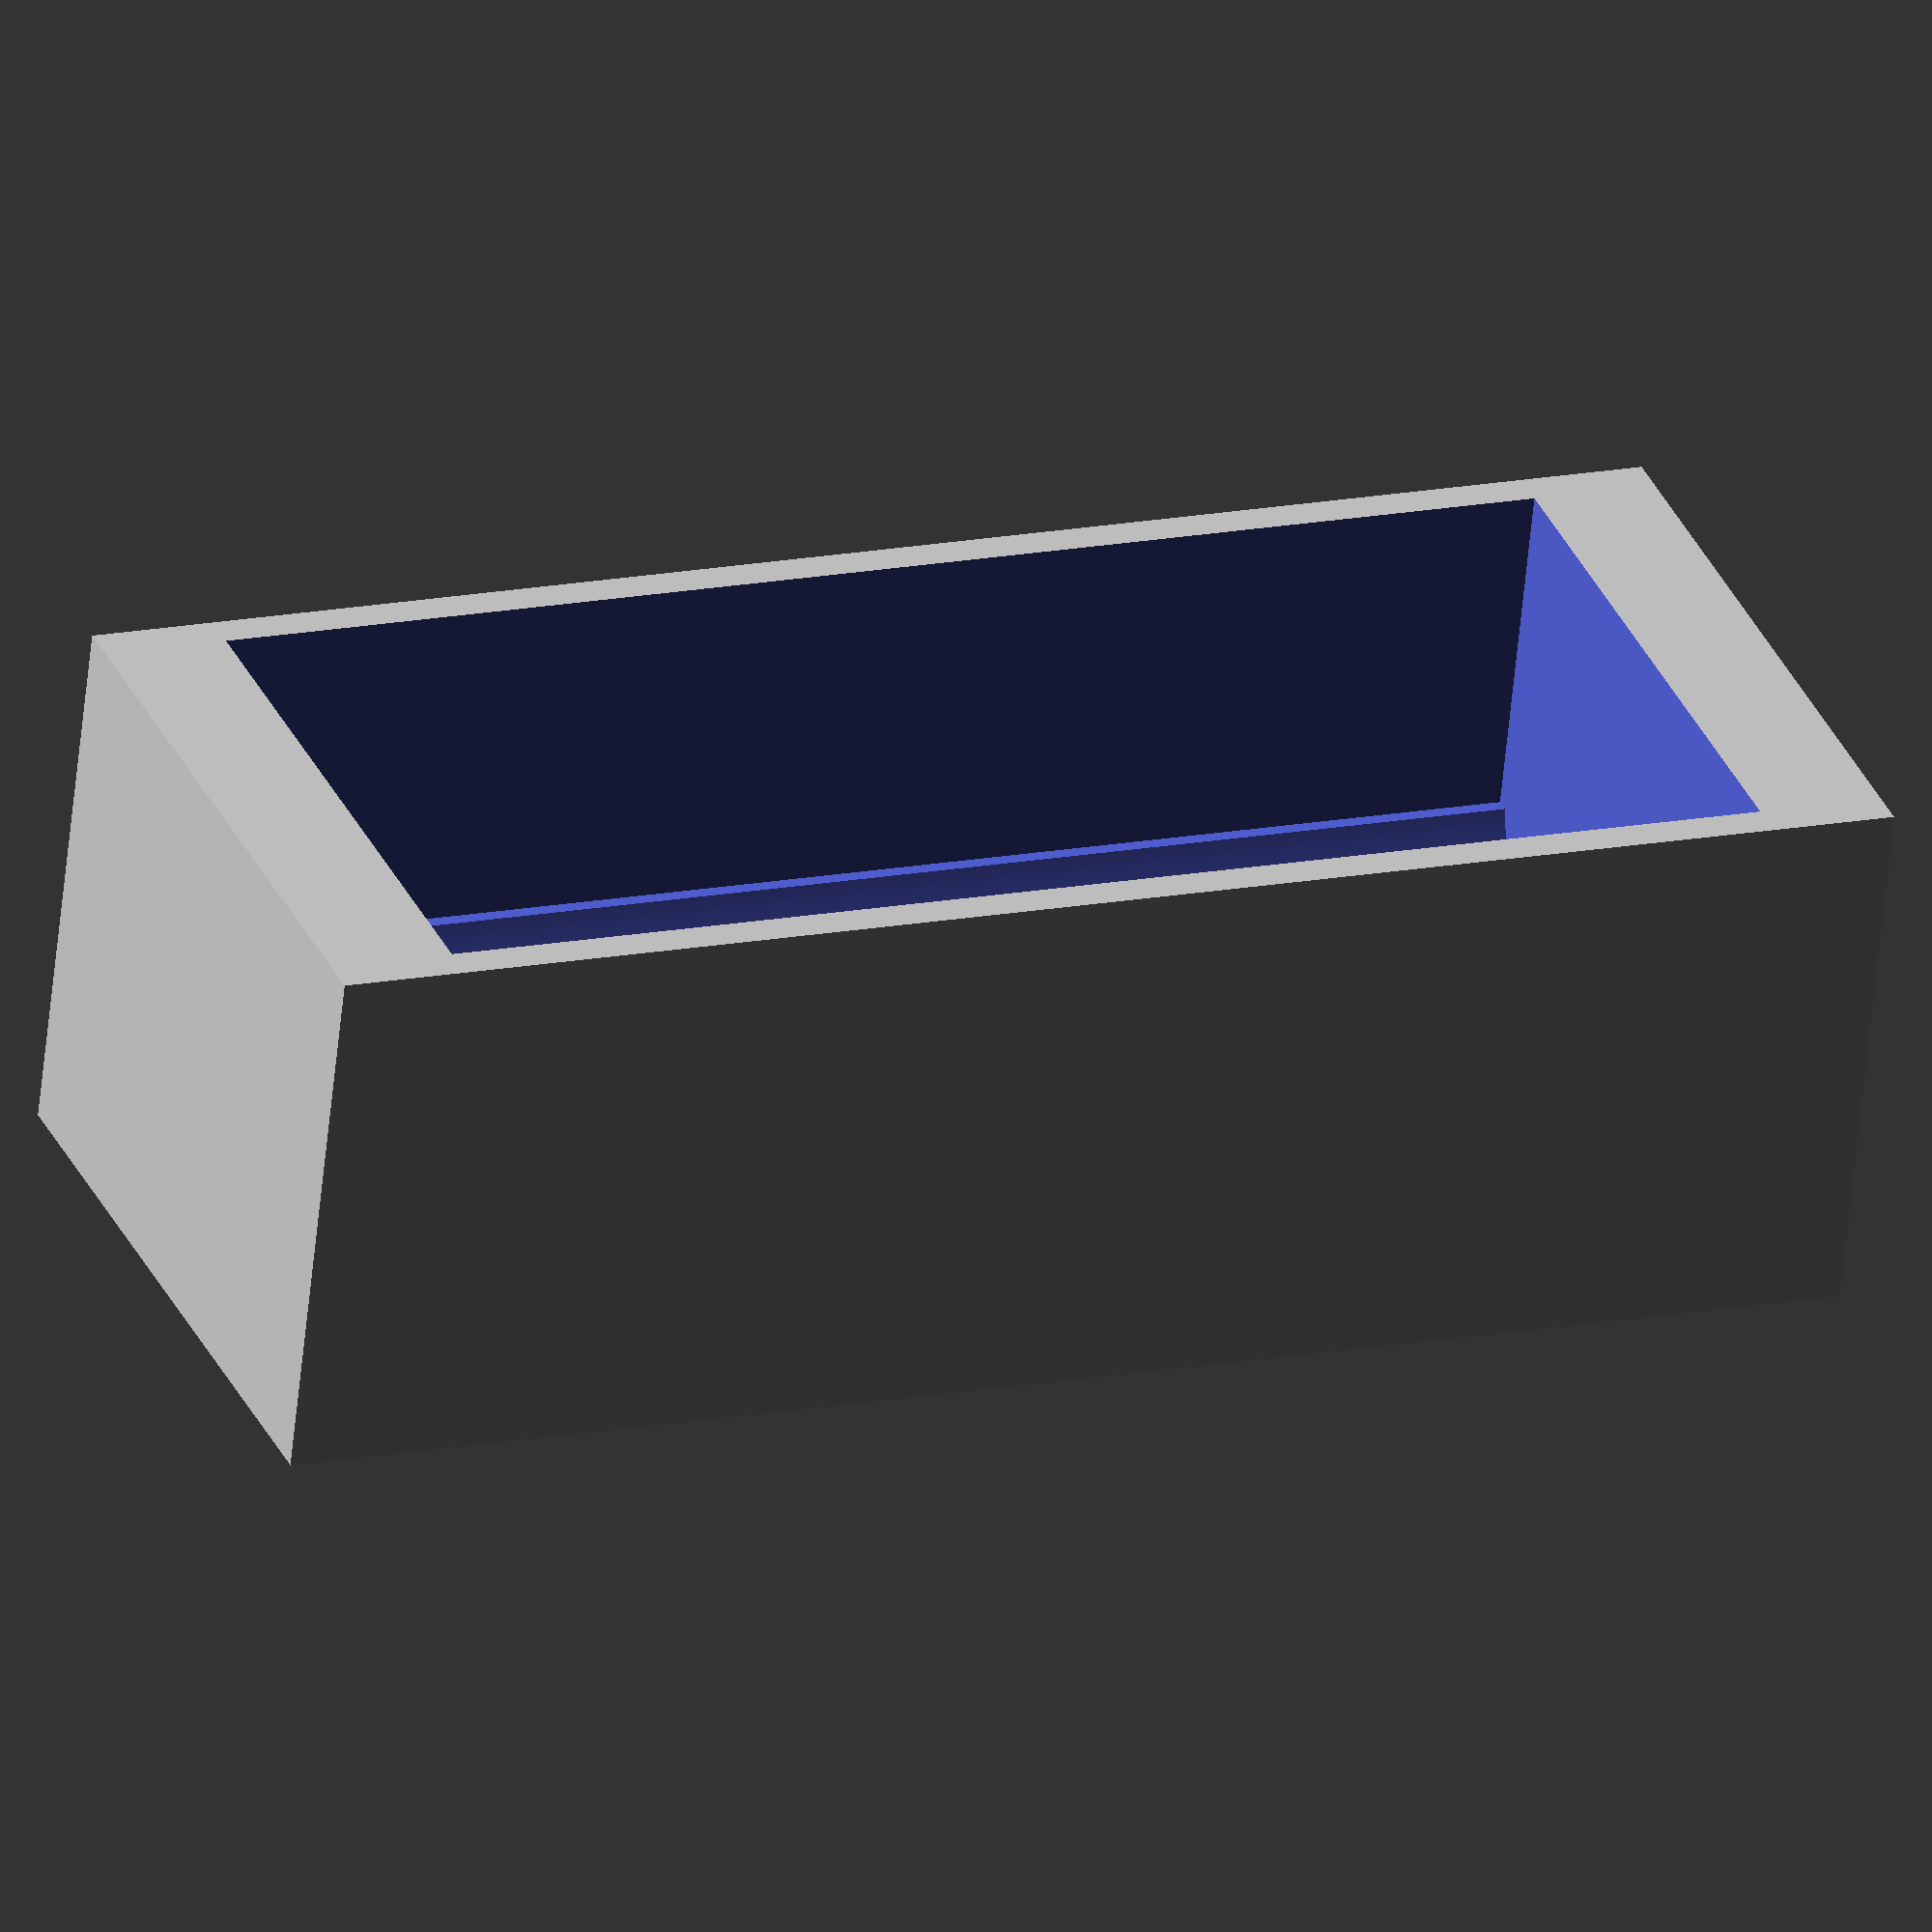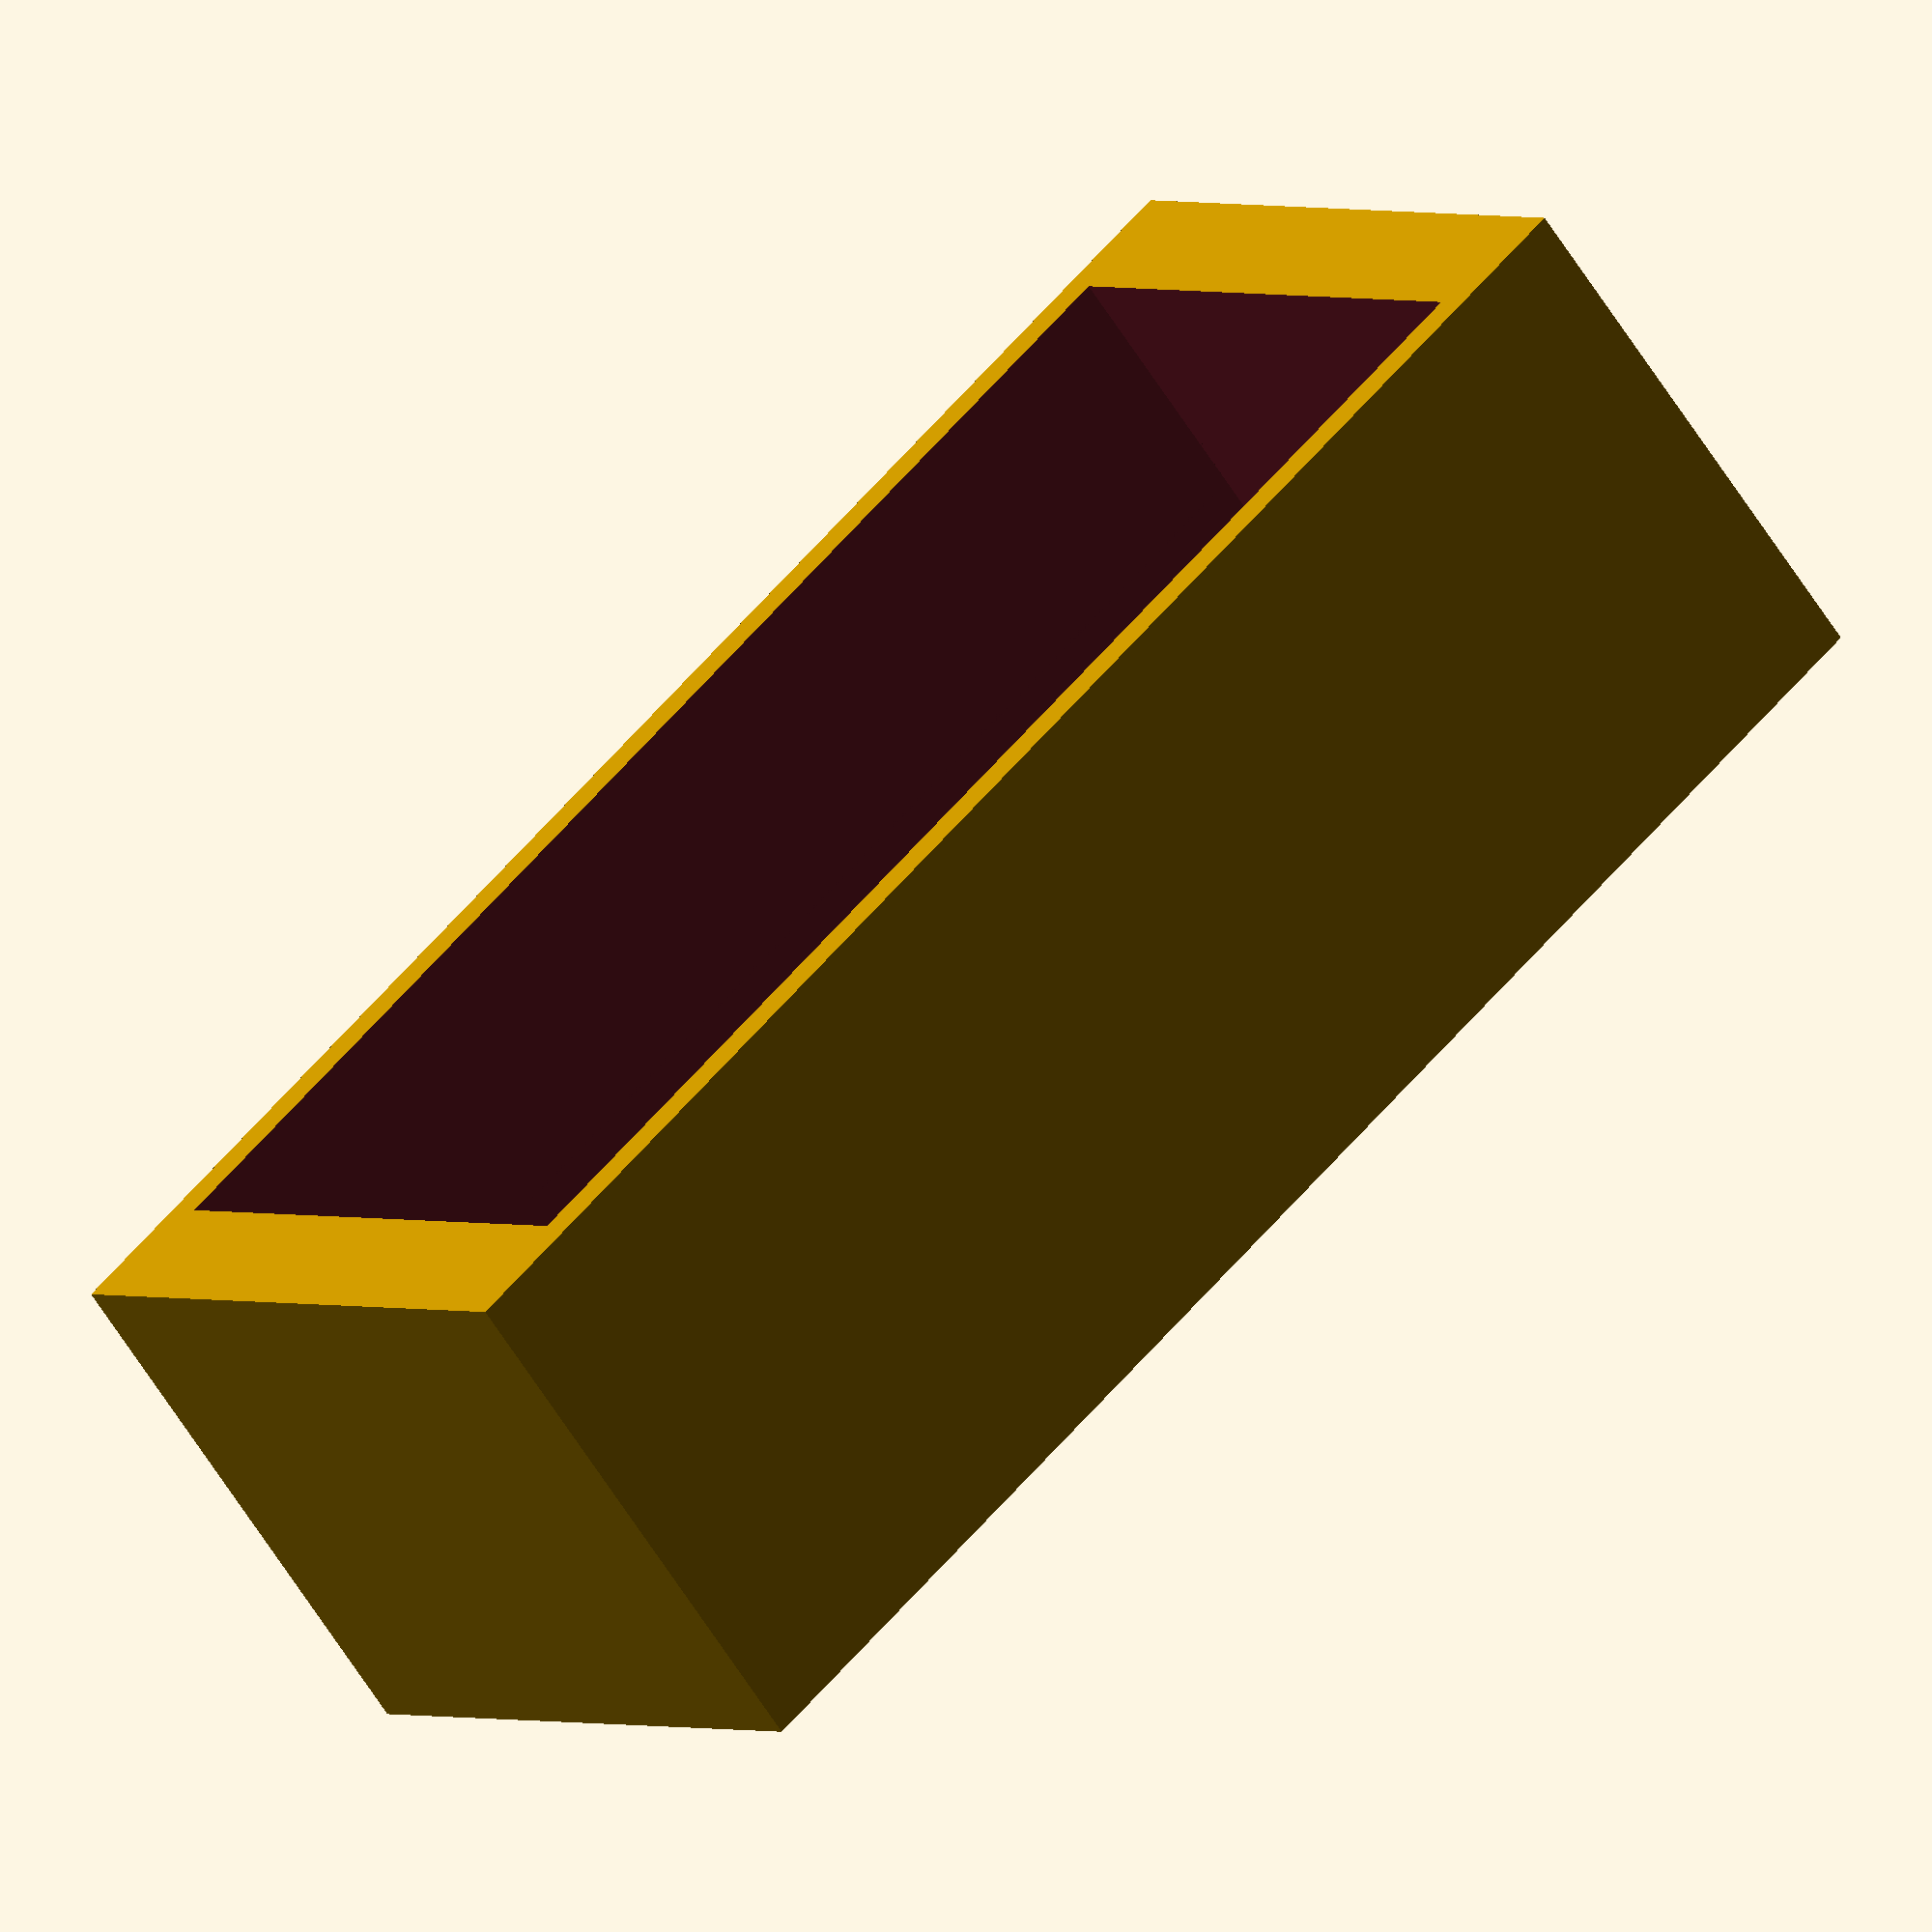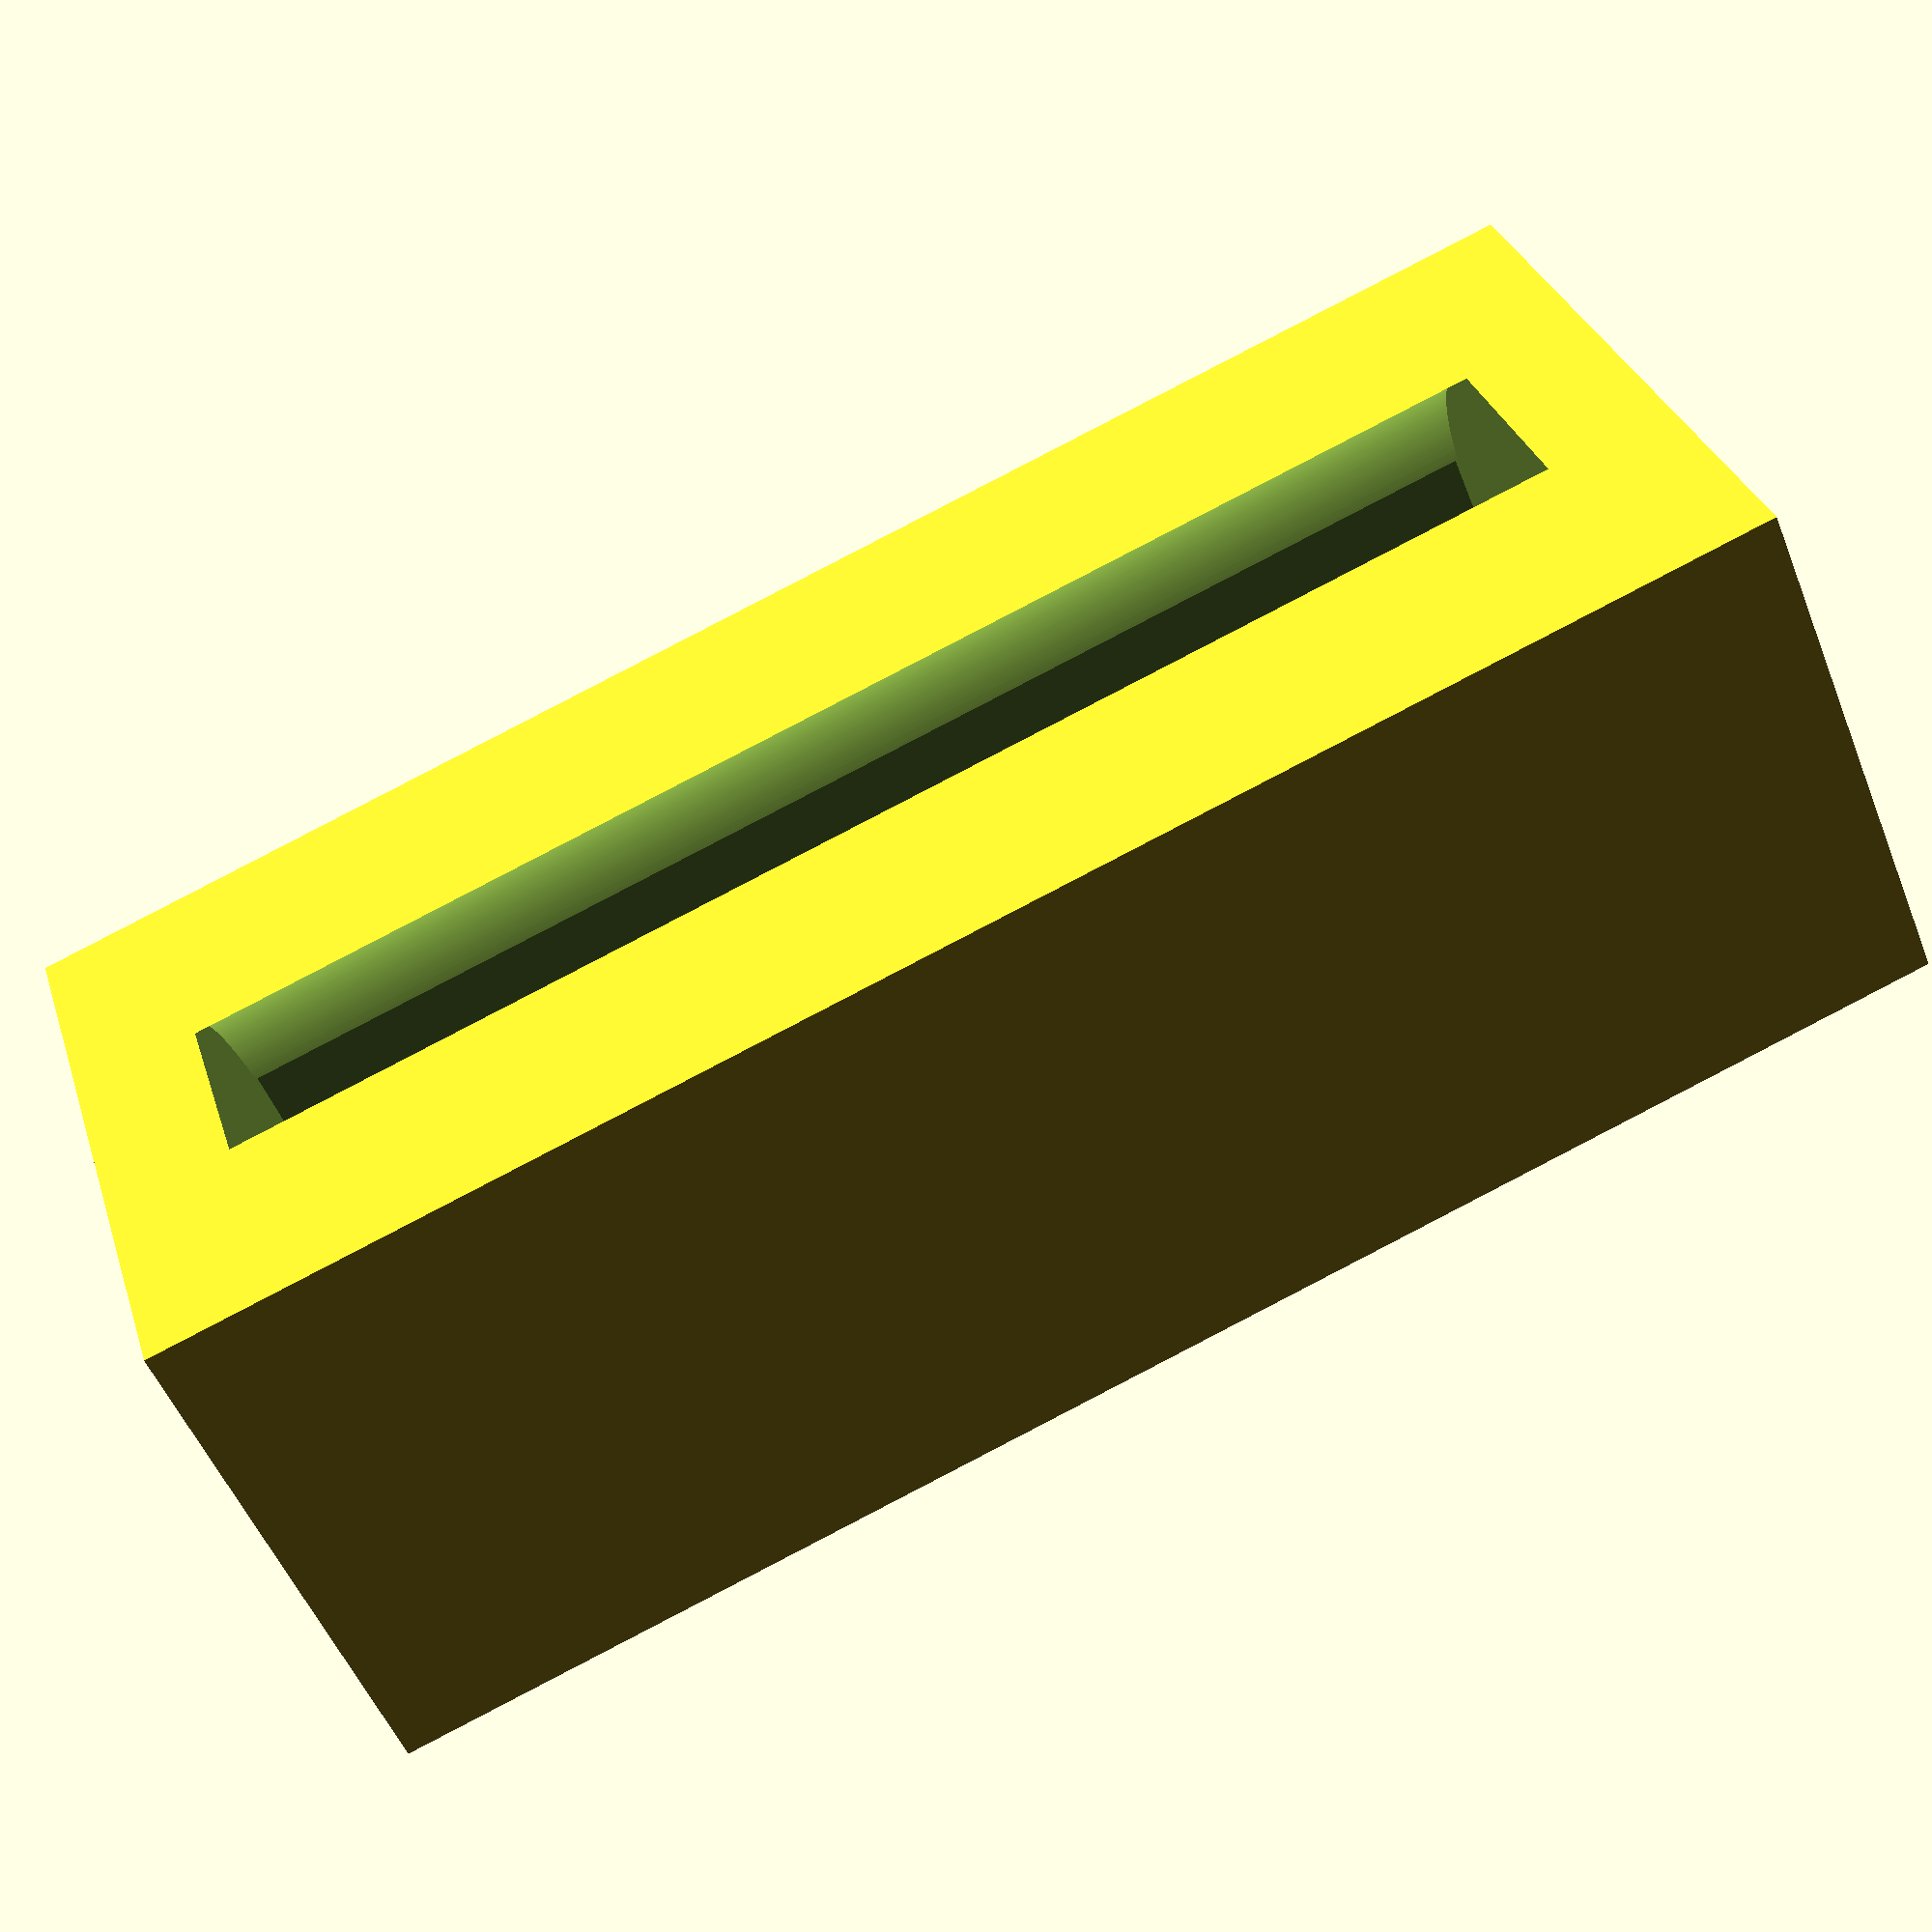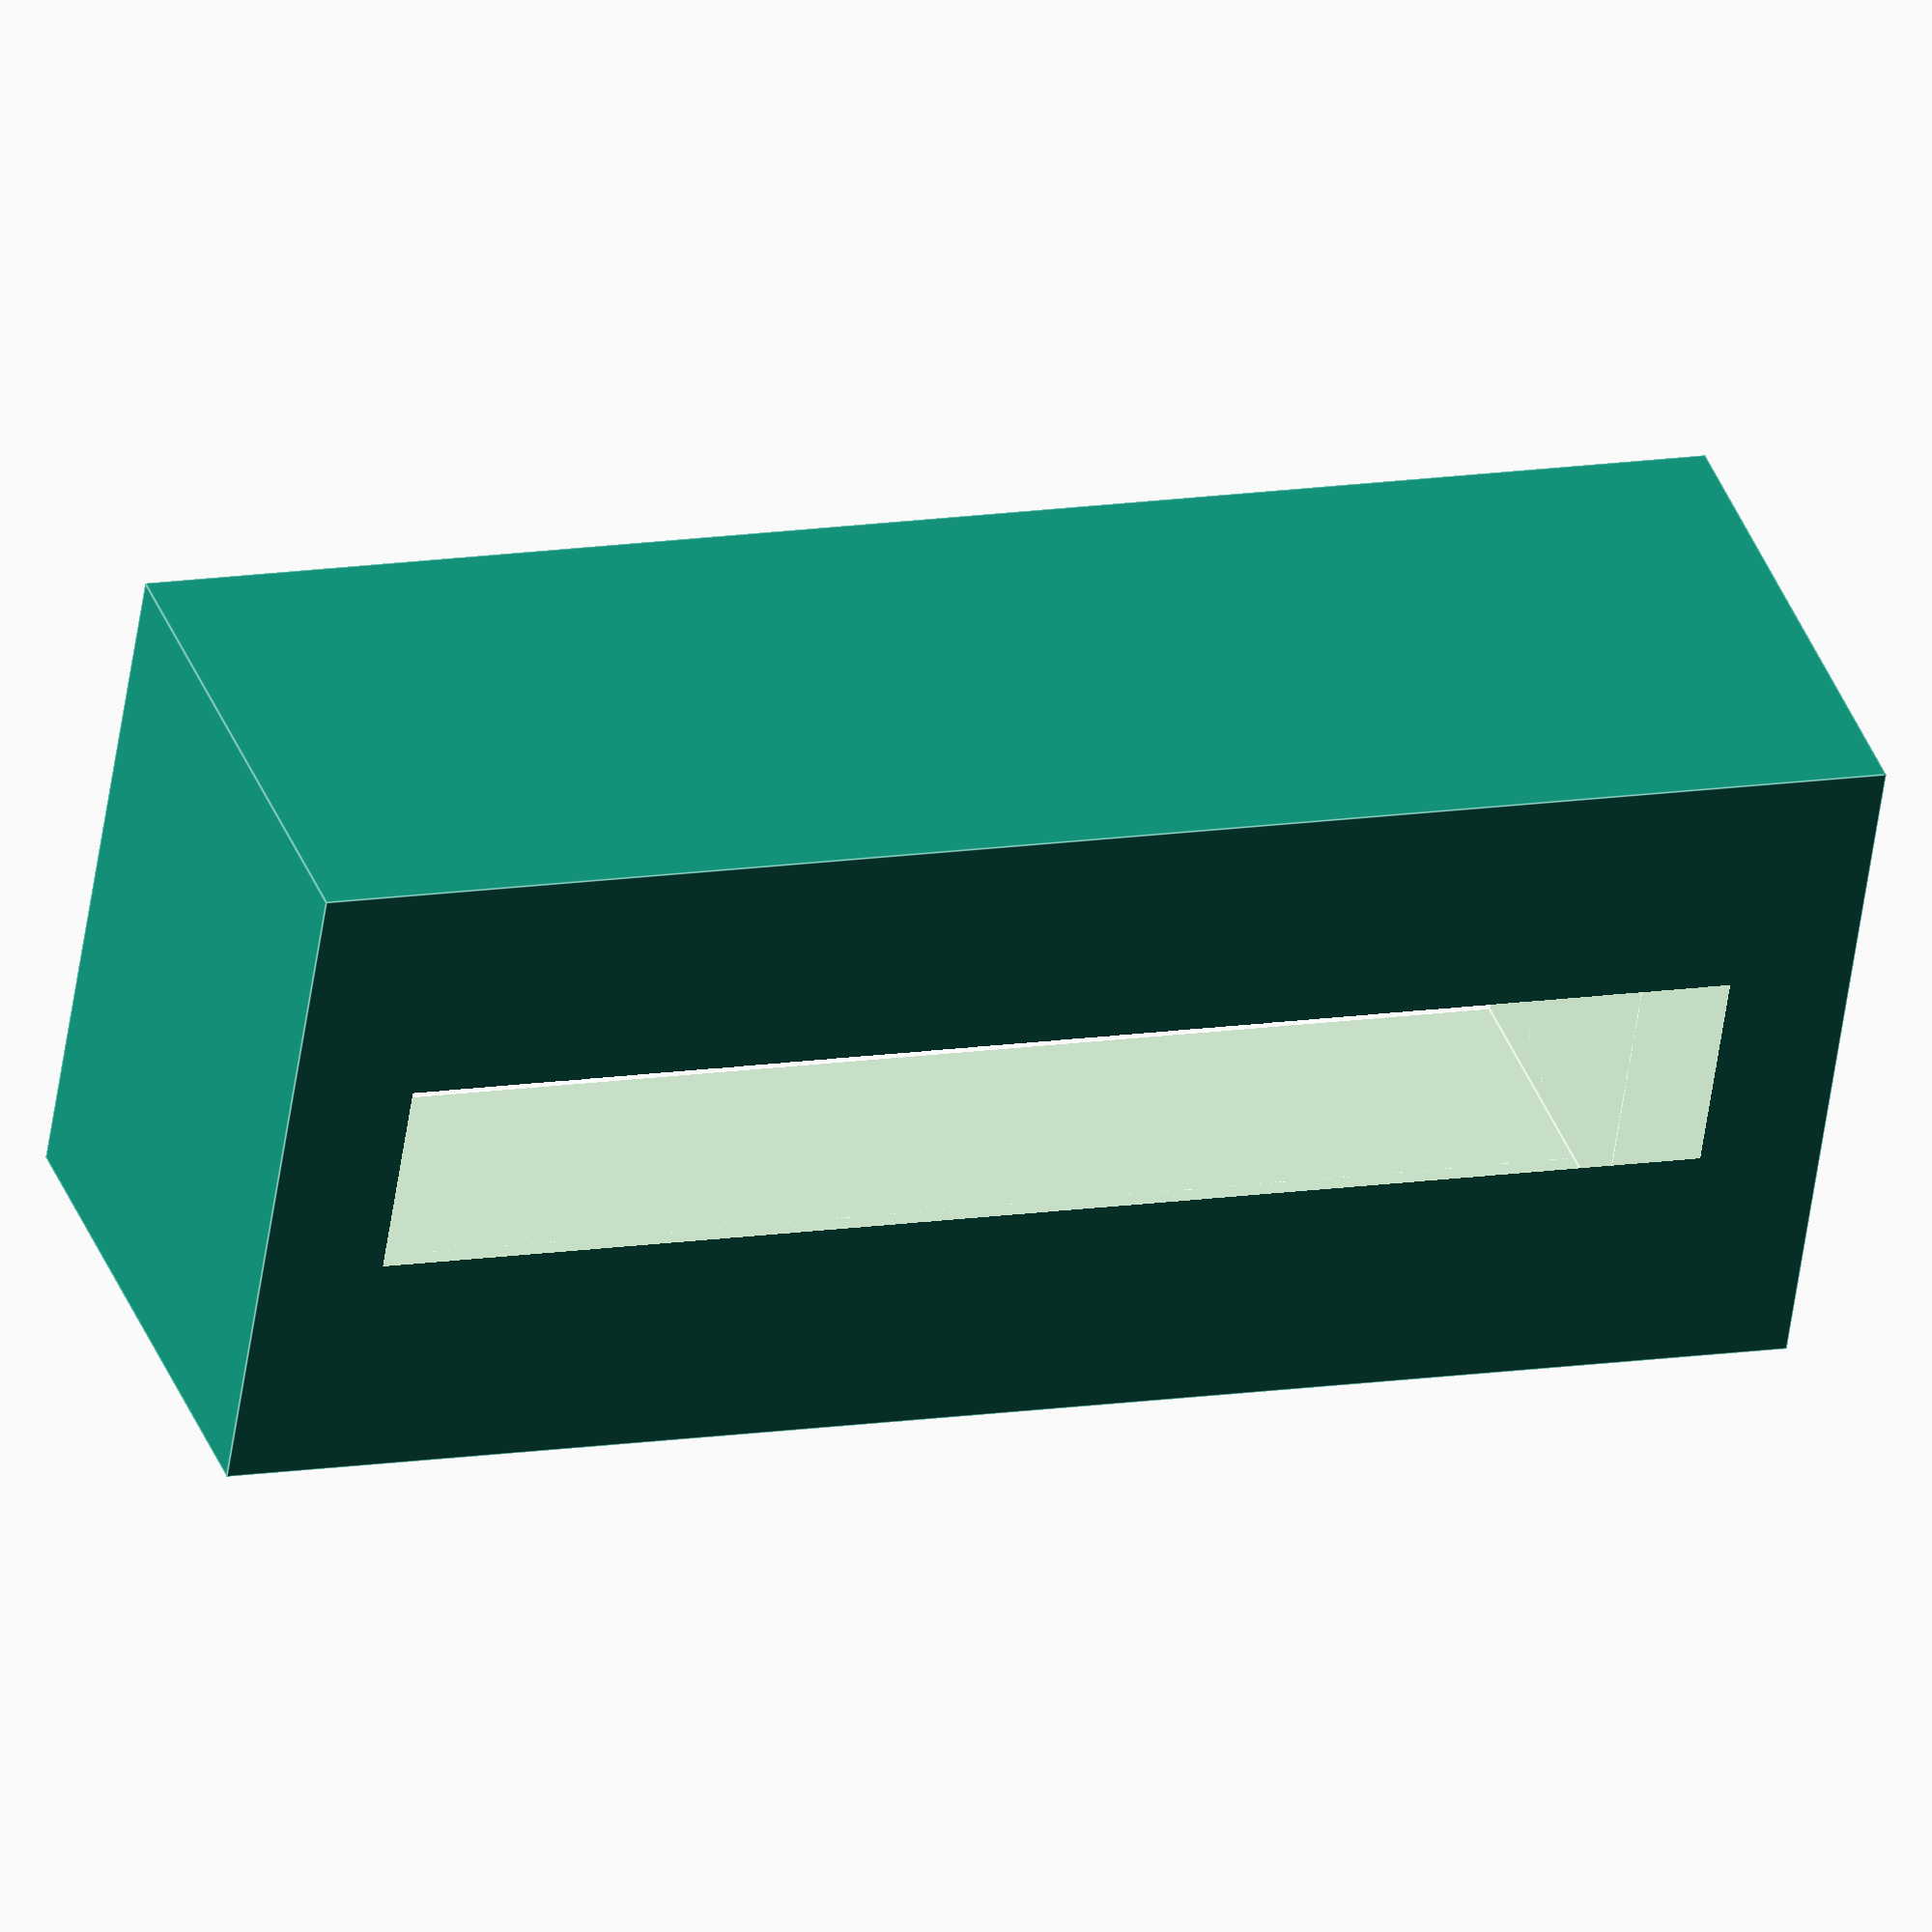
<openscad>
$fn=360;

difference() {
    translate([0, 0, 16]){
        cube([38, 90, 30], true);
    }
    translate([0, 0, 17]){
        rotate([90, 0, 0]) {
            cylinder(76, d=34, center=true);
            translate([0, 5, 0]) {
                cube([34, 20, 76], true);
            }
        }
    }
}
</openscad>
<views>
elev=240.0 azim=68.9 roll=185.6 proj=o view=wireframe
elev=243.1 azim=48.6 roll=147.8 proj=o view=solid
elev=231.8 azim=107.6 roll=338.7 proj=p view=wireframe
elev=322.6 azim=81.4 roll=161.0 proj=o view=edges
</views>
